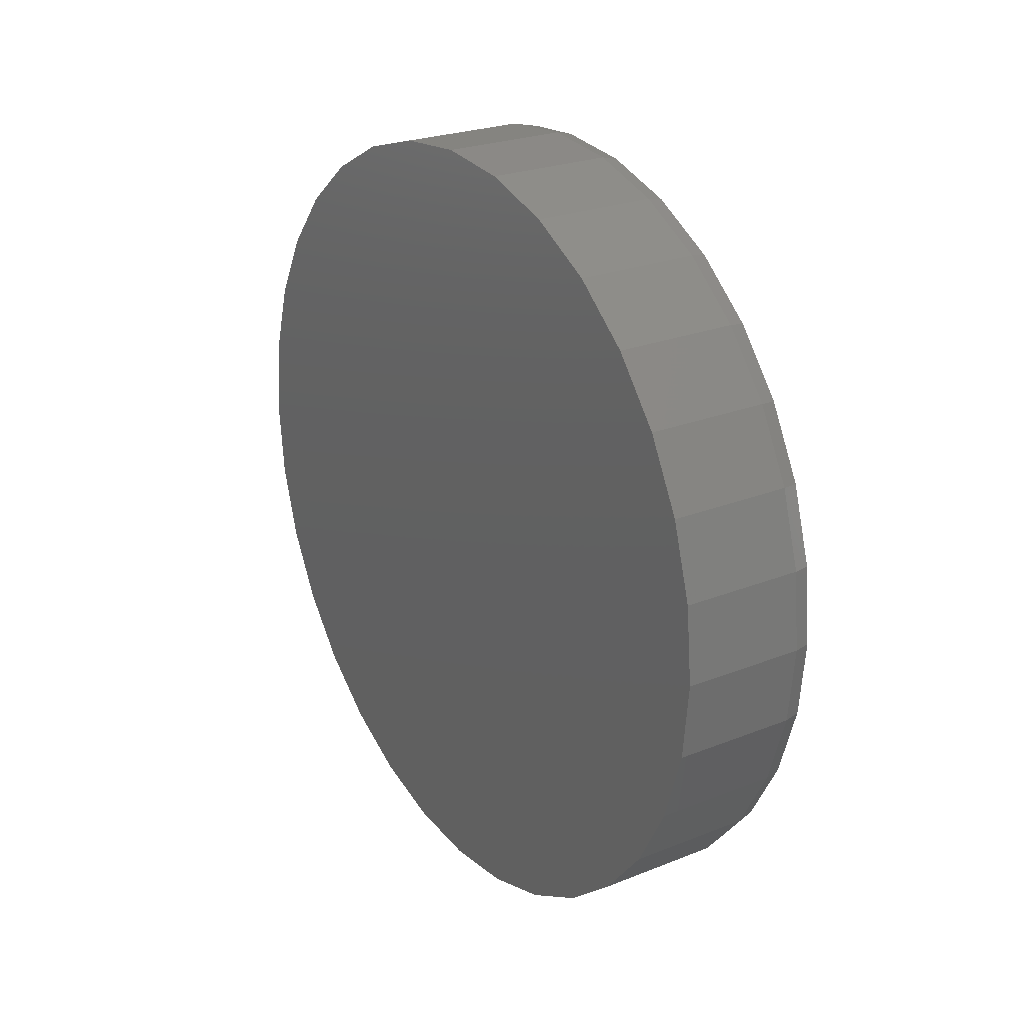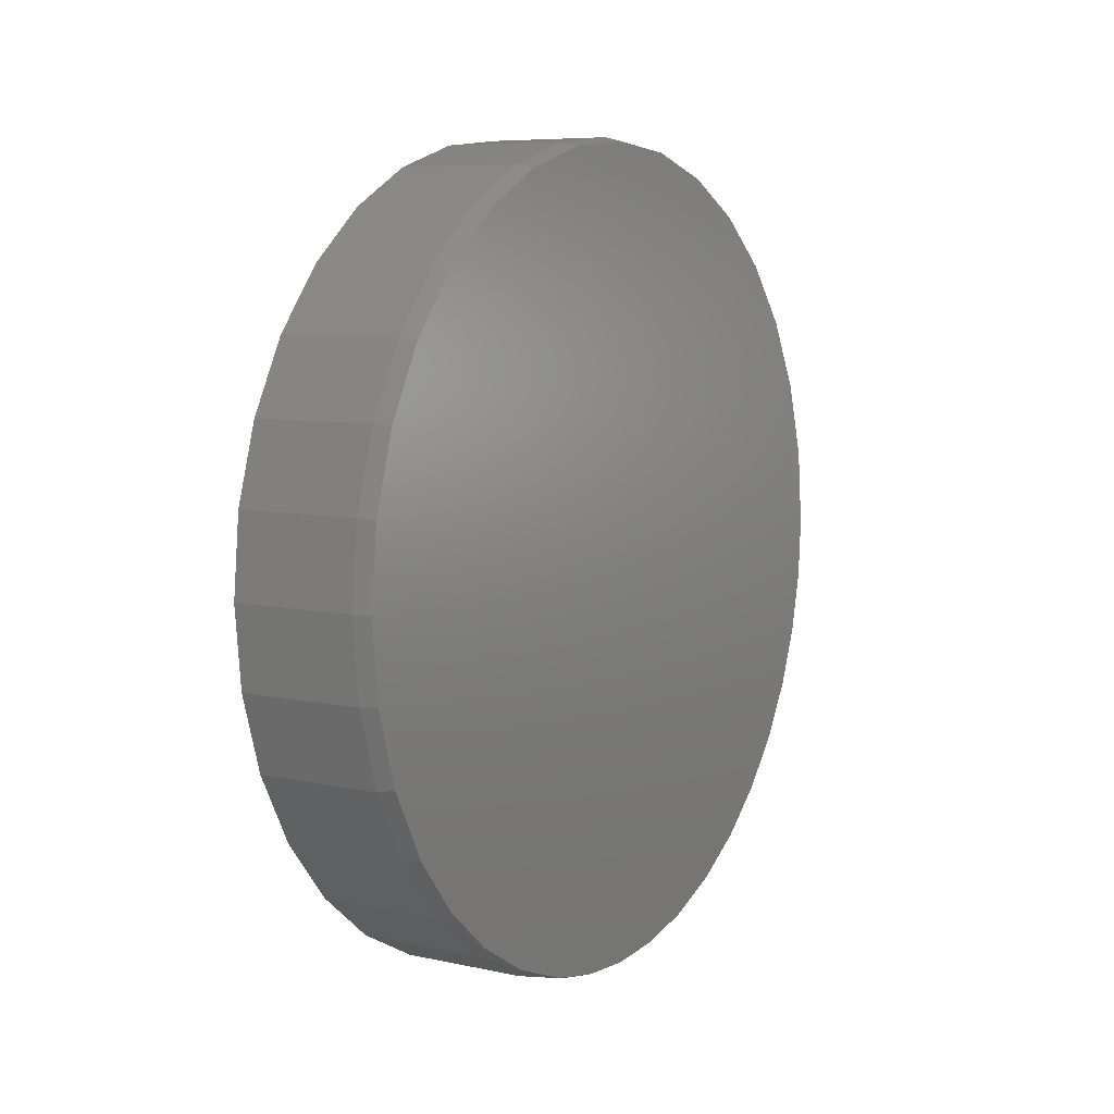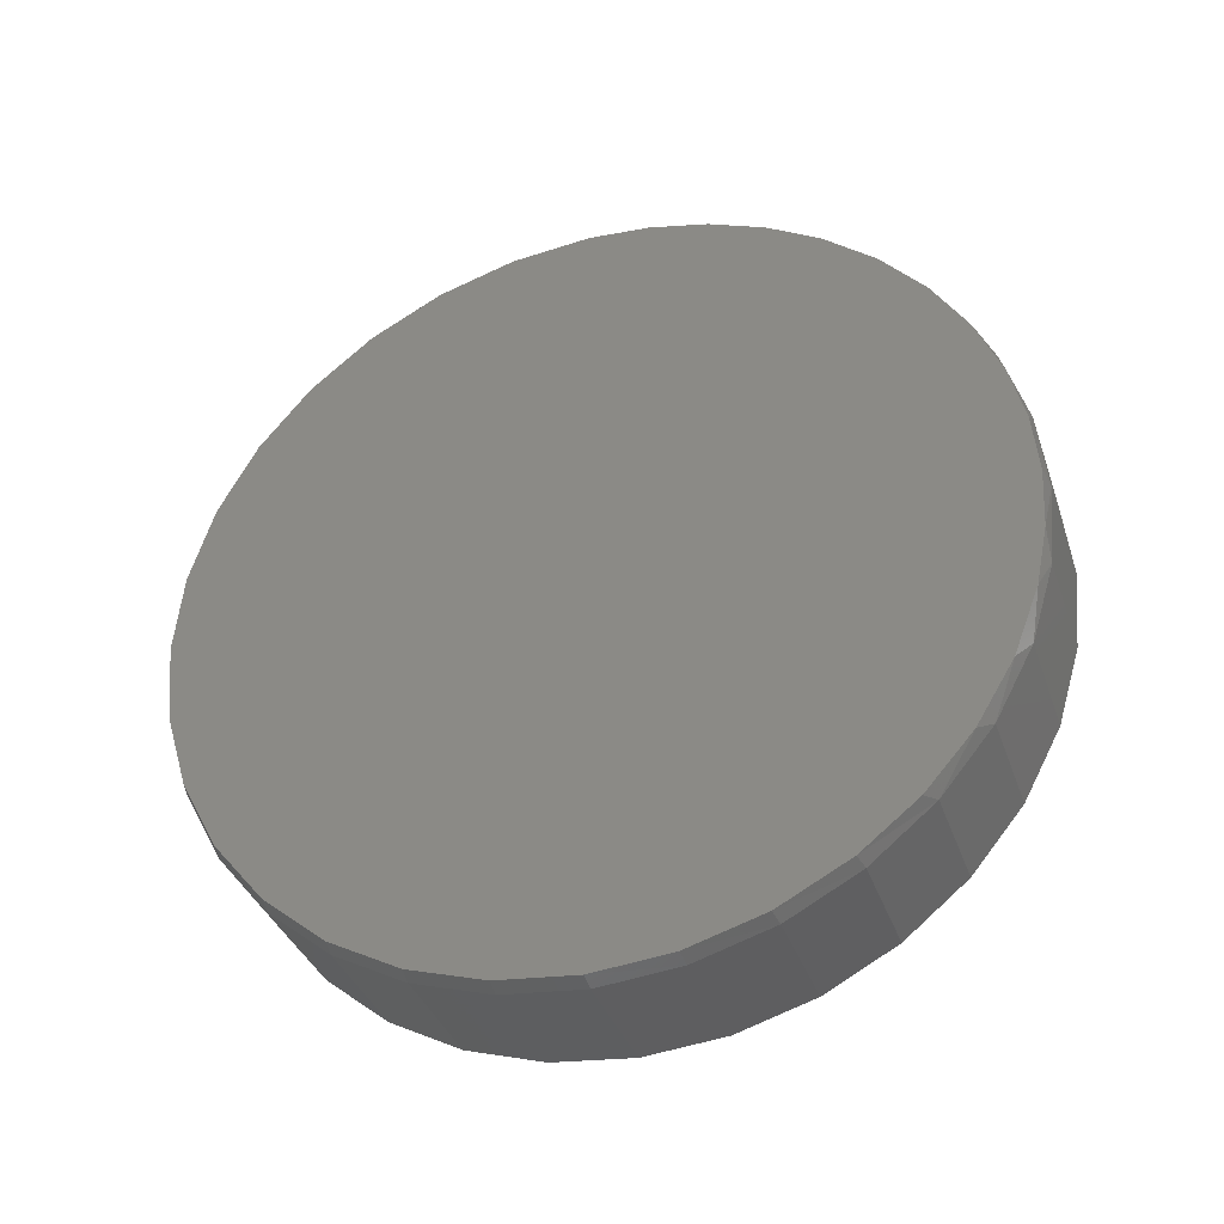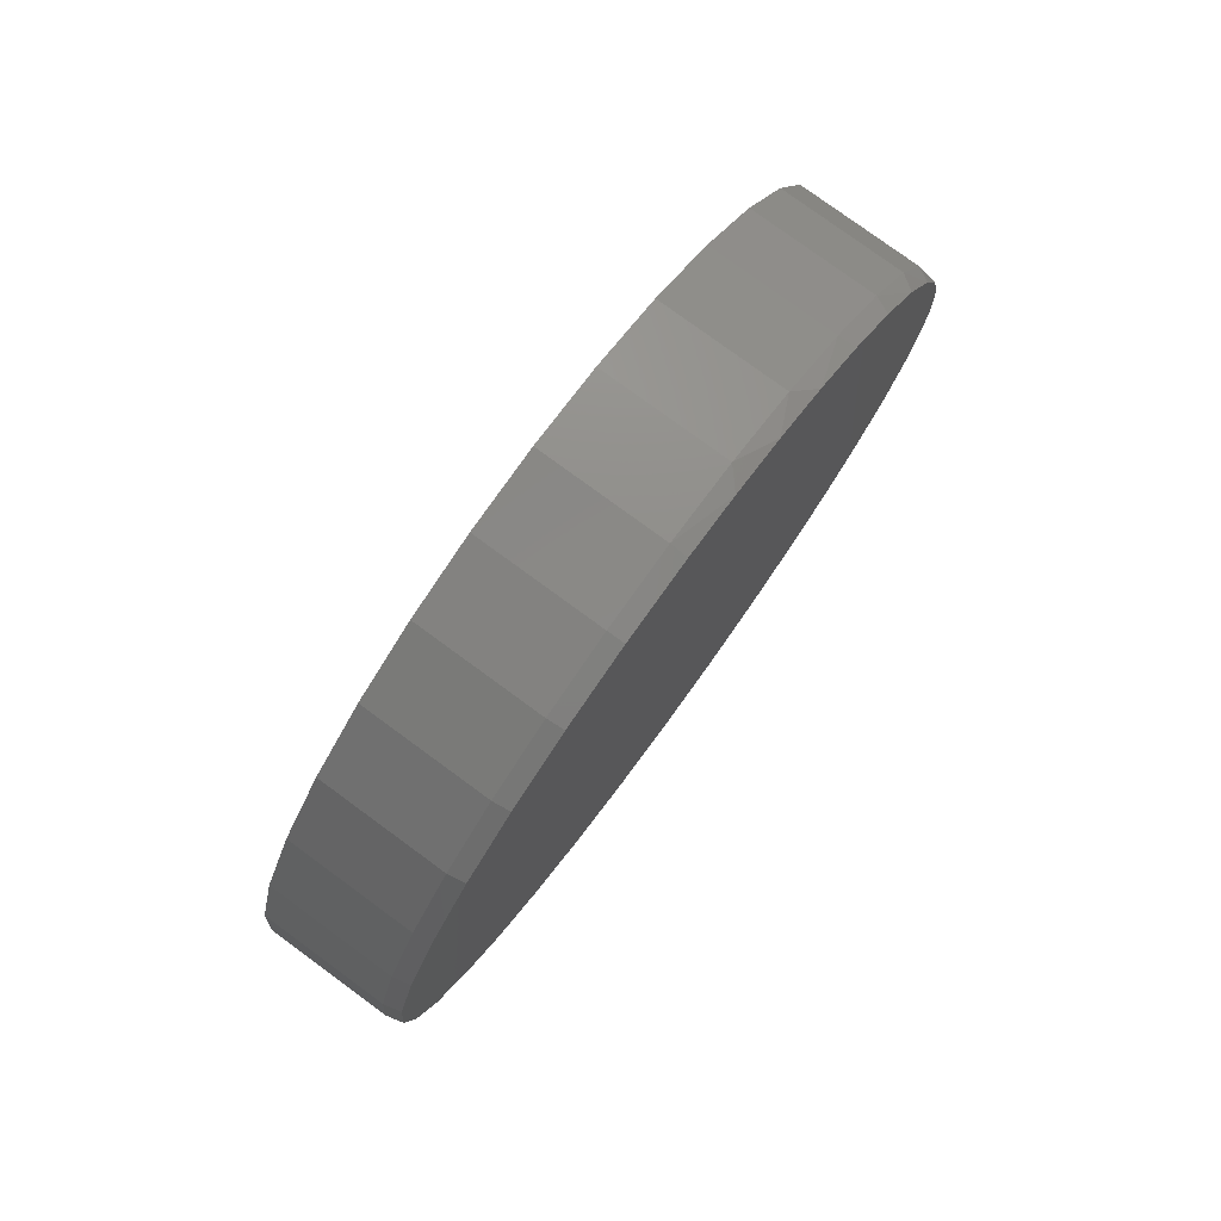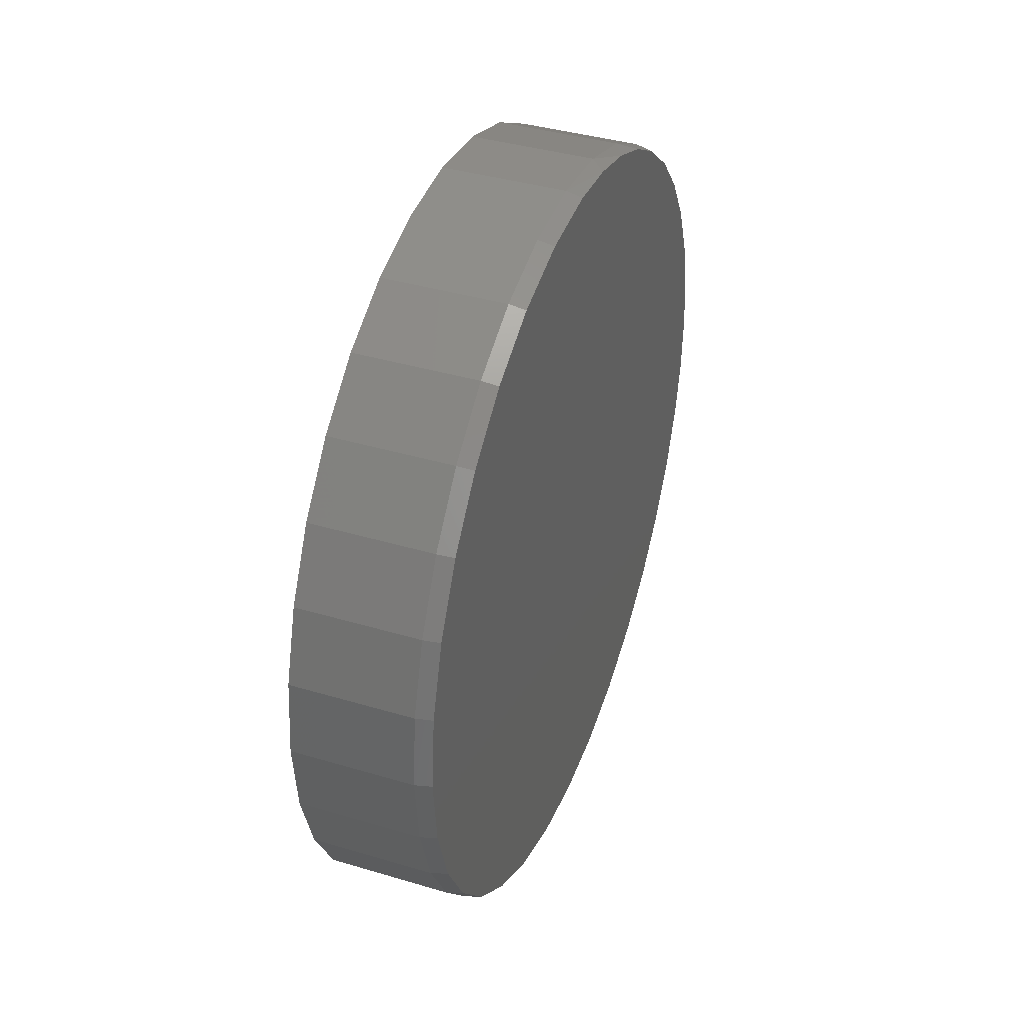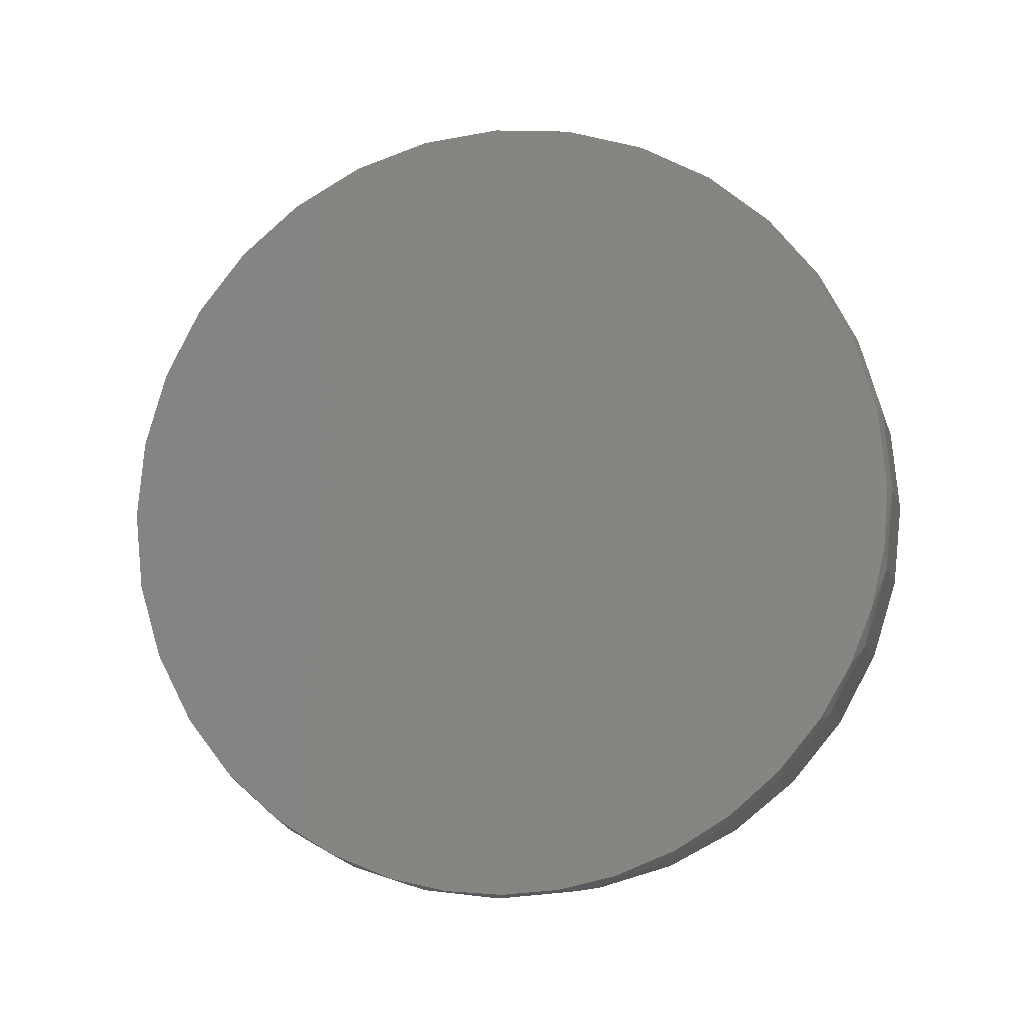
<metadata>
{"format":"stl","ext":"stl","renderer":"f3d","projection":"perspective","resolution":1024,"background":"white","views":[{"elev":24.7,"azim":-33.0,"up":"+Y"},{"elev":7.3,"azim":31.9,"up":"+Z"},{"elev":-36.5,"azim":108.0,"up":"+Y"},{"elev":78.5,"azim":36.2,"up":"+Y"},{"elev":39.2,"azim":20.4,"up":"+Y"},{"elev":-8.5,"azim":103.8,"up":"+Z"}]}
</metadata>
<code>
# stl→obj: 99 verts, 194 faces
v 0.2656 -0.1384 0.7357
v 0.2656 0.1542 0.7357
v 0.2656 0.007895 0.7501
v 0.2656 0.2949 0.693
v 0.2656 -0.2791 0.693
v 0.2656 0.4246 0.6237
v 0.2656 -0.4088 0.6237
v 0.2656 0.5383 0.5304
v 0.2656 -0.5225 0.5304
v 0.2656 0.6316 0.4167
v 0.2656 -0.6158 0.4167
v 0.2656 0.7009 0.287
v 0.2656 -0.6851 0.287
v 0.2656 0.7436 0.1463
v 0.2656 -0.7278 0.1463
v 0.2656 0.758 -2.589e-16
v 0.2656 -0.7422 7.534e-09
v 0.2656 0.7495 -0.1127
v 0.2656 -0.728 -0.1453
v 0.2656 0.7241 -0.2228
v 0.2656 -0.6859 -0.2851
v 0.2656 0.6825 -0.3279
v 0.2656 0.6256 -0.4256
v 0.2656 -0.6176 -0.414
v 0.2656 0.5478 -0.5207
v 0.2656 -0.5349 -0.5177
v 0.2656 0.4555 -0.6019
v 0.2656 -0.4352 -0.6052
v 0.2656 0.3512 -0.6669
v 0.2656 -0.3217 -0.6738
v 0.2656 0.2377 -0.714
v 0.2656 -0.1979 -0.7213
v 0.2656 0.1304 -0.74
v 0.2656 -0.08978 -0.7437
v 0.2656 0.02044 -0.75
v 0 0.7658 -9.282e-17
v 0.2344 0.7658 -2.784e-16
v 0 0.7512 -0.1479
v 0.2344 0.7512 -0.1479
v 0 0.7081 -0.29
v 0.2344 0.7081 -0.29
v 0 0.6381 -0.4211
v 0.2344 0.6381 -0.4211
v 0 0.5438 -0.5359
v 0.2344 0.5438 -0.5359
v 0 0.429 -0.6302
v 0.2344 0.429 -0.6302
v 0 0.2979 -0.7002
v 0.2344 0.2979 -0.7002
v 0 0.1558 -0.7433
v 0.2344 0.1558 -0.7433
v 0 0.007895 -0.7579
v 0.2344 0.007895 -0.7579
v 0 -0.14 -0.7433
v 0.2344 -0.14 -0.7433
v 0 -0.2821 -0.7002
v 0.2344 -0.2821 -0.7002
v 0 -0.4132 -0.6302
v 0.2344 -0.4132 -0.6302
v 0 -0.528 -0.5359
v 0.2344 -0.528 -0.5359
v 0 -0.6223 -0.4211
v 0.2344 -0.6223 -0.4211
v 0 -0.6923 -0.29
v 0.2344 -0.6923 -0.29
v 0 -0.7354 -0.1479
v 0.2344 -0.7354 -0.1479
v 0 -0.75 9.281e-17
v 0.2344 -0.75 9.281e-17
v 0 -0.7354 0.1479
v 0.2344 -0.7354 0.1479
v 0 -0.6923 0.29
v 0.2344 -0.6923 0.29
v 0 -0.6223 0.4211
v 0.2344 -0.6223 0.4211
v 0 -0.528 0.5359
v 0.2344 -0.528 0.5359
v 0 -0.4132 0.6302
v 0.2344 -0.4132 0.6302
v 0 -0.2821 0.7002
v 0.2344 -0.2821 0.7002
v 0 -0.14 0.7433
v 0.2344 -0.14 0.7433
v 0 0.007895 0.7579
v 0.2344 0.007895 0.7579
v 0 0.1558 0.7433
v 0.2344 0.1558 0.7433
v 0 0.2979 0.7002
v 0.2344 0.2979 0.7002
v 0 0.429 0.6302
v 0.2344 0.429 0.6302
v 0 0.5438 0.5359
v 0.2344 0.5438 0.5359
v 0 0.6381 0.4211
v 0.2344 0.6381 0.4211
v 0 0.7081 0.29
v 0.2344 0.7081 0.29
v 0 0.7512 0.1479
v 0.2344 0.7512 0.1479
f 1 2 3
f 2 1 4
f 4 1 5
f 4 5 6
f 6 5 7
f 6 7 8
f 8 7 9
f 8 9 10
f 10 9 11
f 10 11 12
f 12 11 13
f 12 13 14
f 14 13 15
f 14 15 16
f 16 15 17
f 16 17 18
f 18 17 19
f 18 19 20
f 20 19 21
f 20 21 22
f 22 21 23
f 23 21 24
f 23 24 25
f 25 24 26
f 25 26 27
f 27 26 28
f 27 28 29
f 29 28 30
f 29 30 31
f 31 30 32
f 31 32 33
f 33 32 34
f 33 34 35
f 36 37 38
f 38 37 39
f 38 39 40
f 40 39 41
f 40 41 42
f 42 41 43
f 42 43 44
f 44 43 45
f 44 45 46
f 46 45 47
f 46 47 48
f 48 47 49
f 48 49 50
f 50 49 51
f 50 51 52
f 52 51 53
f 52 53 54
f 54 53 55
f 54 55 56
f 56 55 57
f 56 57 58
f 58 57 59
f 58 59 60
f 60 59 61
f 60 61 62
f 62 61 63
f 62 63 64
f 64 63 65
f 64 65 66
f 66 65 67
f 66 67 68
f 68 67 69
f 68 69 70
f 70 69 71
f 70 71 72
f 72 71 73
f 72 73 74
f 74 73 75
f 74 75 76
f 76 75 77
f 76 77 78
f 78 77 79
f 78 79 80
f 80 79 81
f 80 81 82
f 82 81 83
f 82 83 84
f 84 83 85
f 84 85 86
f 86 85 87
f 86 87 88
f 88 87 89
f 88 89 90
f 90 89 91
f 90 91 92
f 92 91 93
f 92 93 94
f 94 93 95
f 94 95 96
f 96 95 97
f 96 97 98
f 98 97 99
f 98 99 36
f 36 99 37
f 16 18 37
f 18 39 37
f 61 59 28
f 59 57 30
f 28 59 30
f 57 55 32
f 30 57 32
f 55 53 34
f 32 55 34
f 53 51 35
f 34 53 35
f 51 49 31
f 33 51 31
f 49 47 29
f 31 49 29
f 47 45 27
f 29 47 27
f 45 43 25
f 27 45 25
f 43 41 22
f 23 43 22
f 41 39 20
f 22 41 20
f 20 39 18
f 33 35 51
f 23 25 43
f 28 26 61
f 61 26 24
f 61 24 63
f 63 24 21
f 63 21 65
f 65 21 19
f 65 19 67
f 67 19 17
f 67 17 69
f 85 2 87
f 87 2 4
f 87 4 89
f 89 4 6
f 89 6 91
f 91 6 8
f 91 8 93
f 93 8 10
f 93 10 95
f 95 10 12
f 95 12 97
f 97 12 14
f 97 14 99
f 99 14 16
f 99 16 37
f 2 85 3
f 3 85 83
f 3 83 1
f 1 83 81
f 1 81 5
f 5 81 79
f 5 79 7
f 7 79 77
f 7 77 9
f 9 77 75
f 9 75 11
f 11 75 73
f 11 73 13
f 13 73 71
f 13 71 15
f 15 71 69
f 15 69 17
f 84 86 82
f 52 54 50
f 50 54 56
f 50 56 48
f 48 56 58
f 48 58 46
f 46 58 60
f 46 60 44
f 44 60 62
f 44 62 42
f 42 62 64
f 42 64 40
f 40 64 66
f 40 66 38
f 38 66 68
f 38 68 36
f 36 68 70
f 36 70 98
f 98 70 72
f 98 72 96
f 96 72 74
f 96 74 94
f 94 74 76
f 94 76 92
f 92 76 78
f 92 78 90
f 90 78 80
f 90 80 88
f 88 80 82
f 88 82 86

</code>
